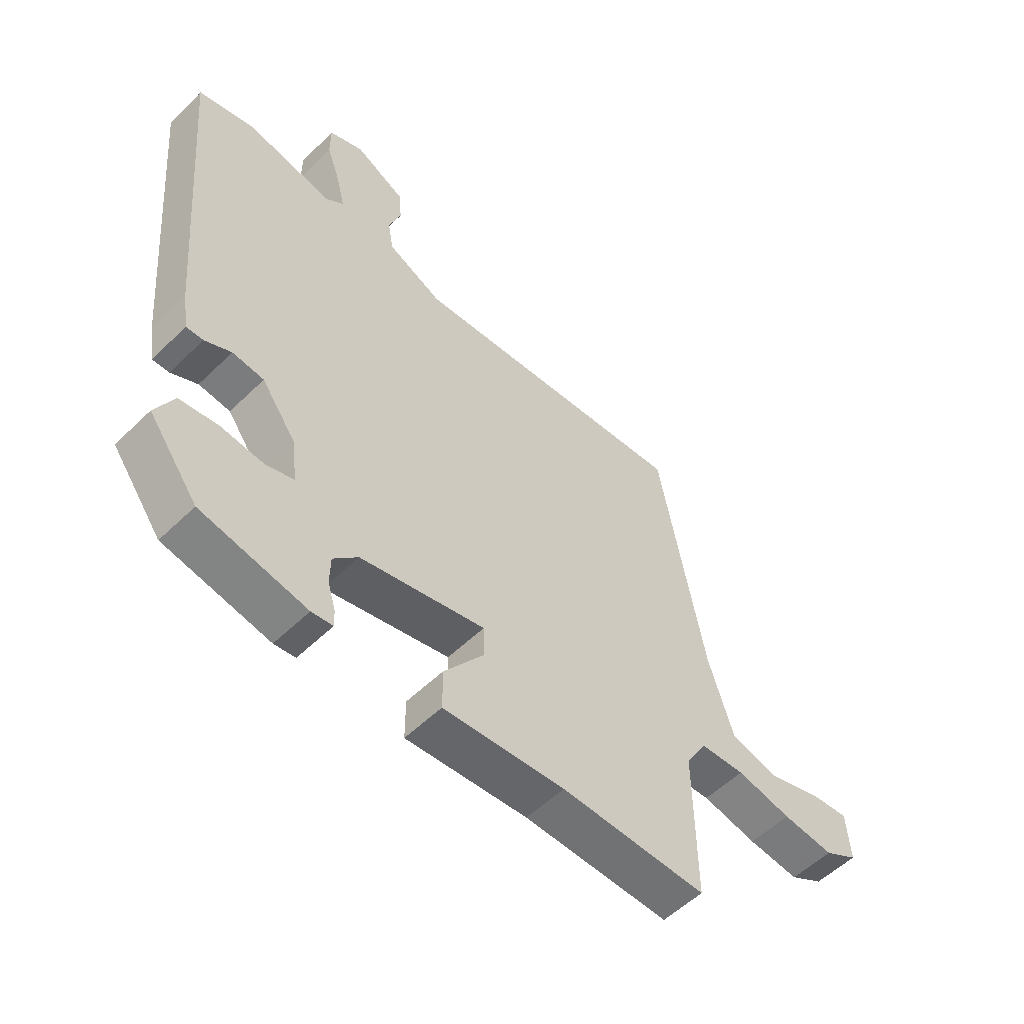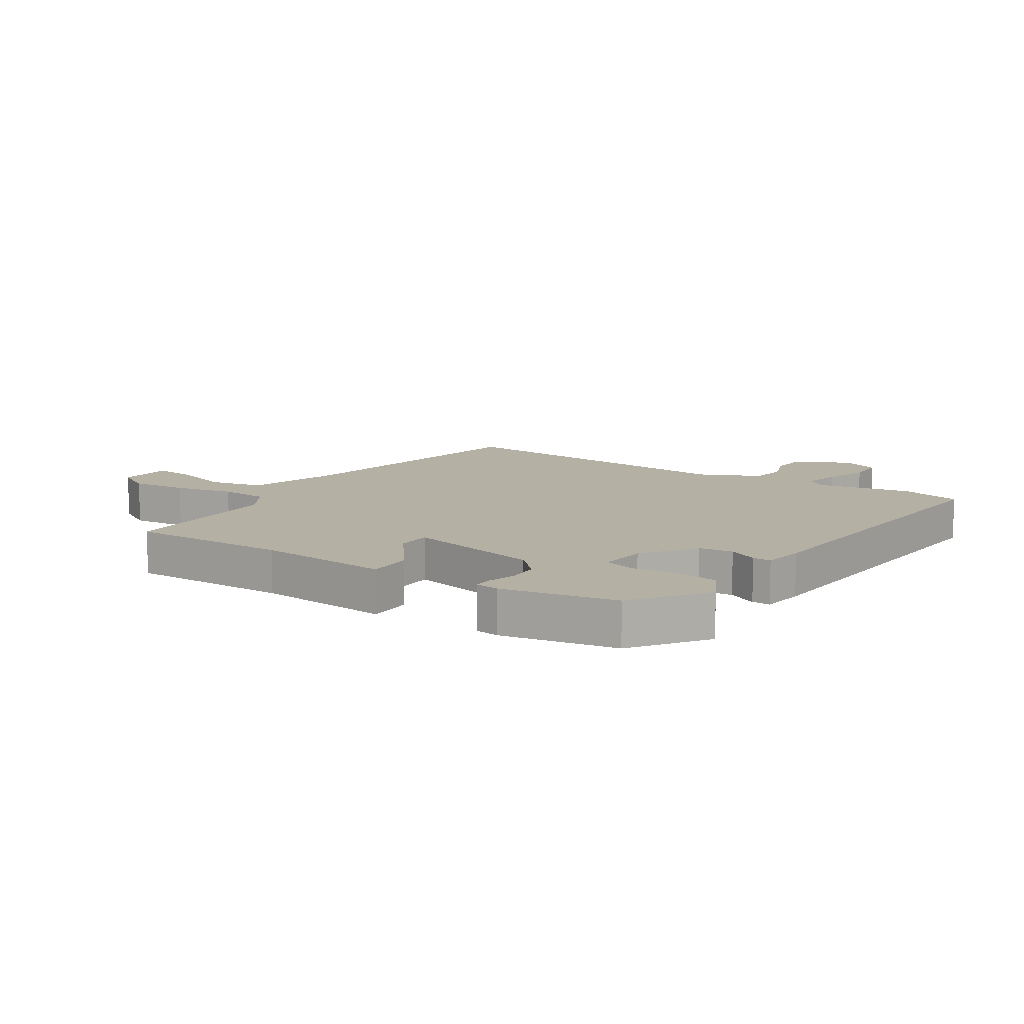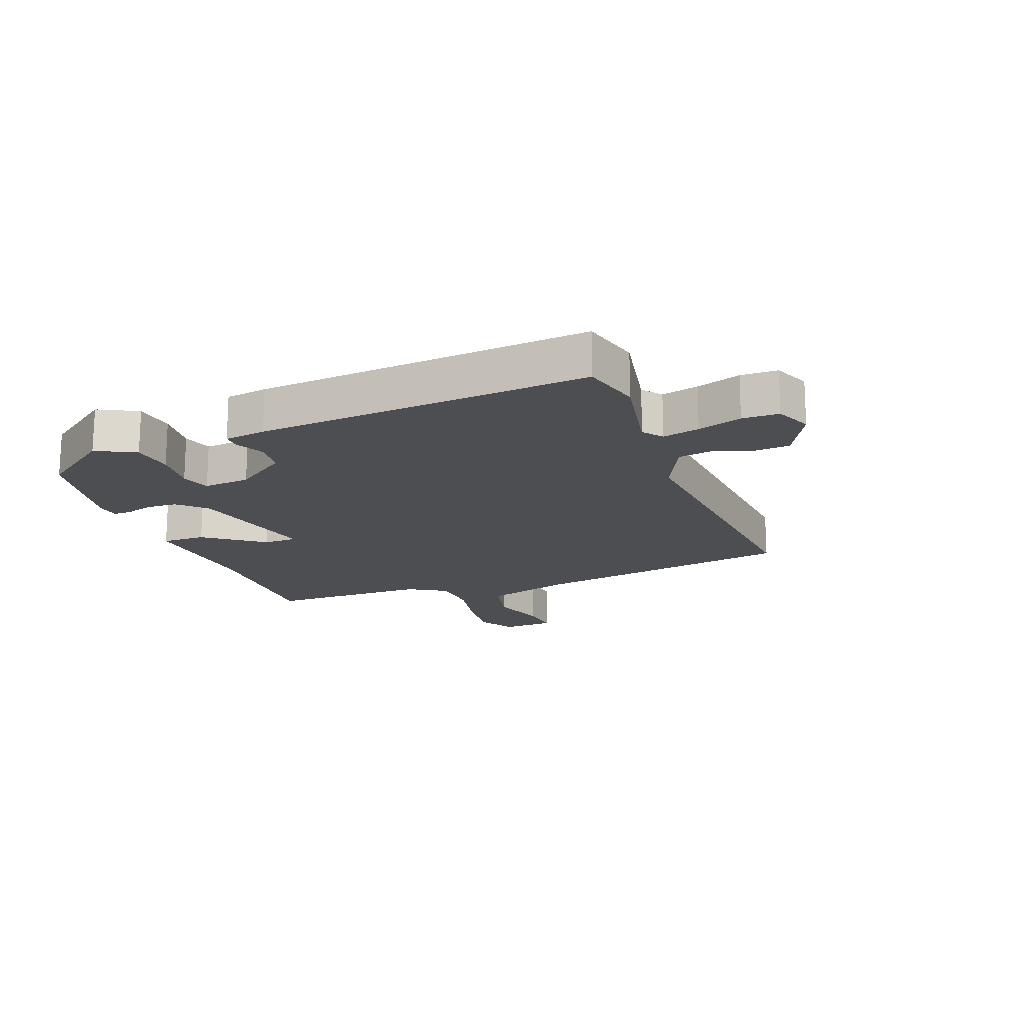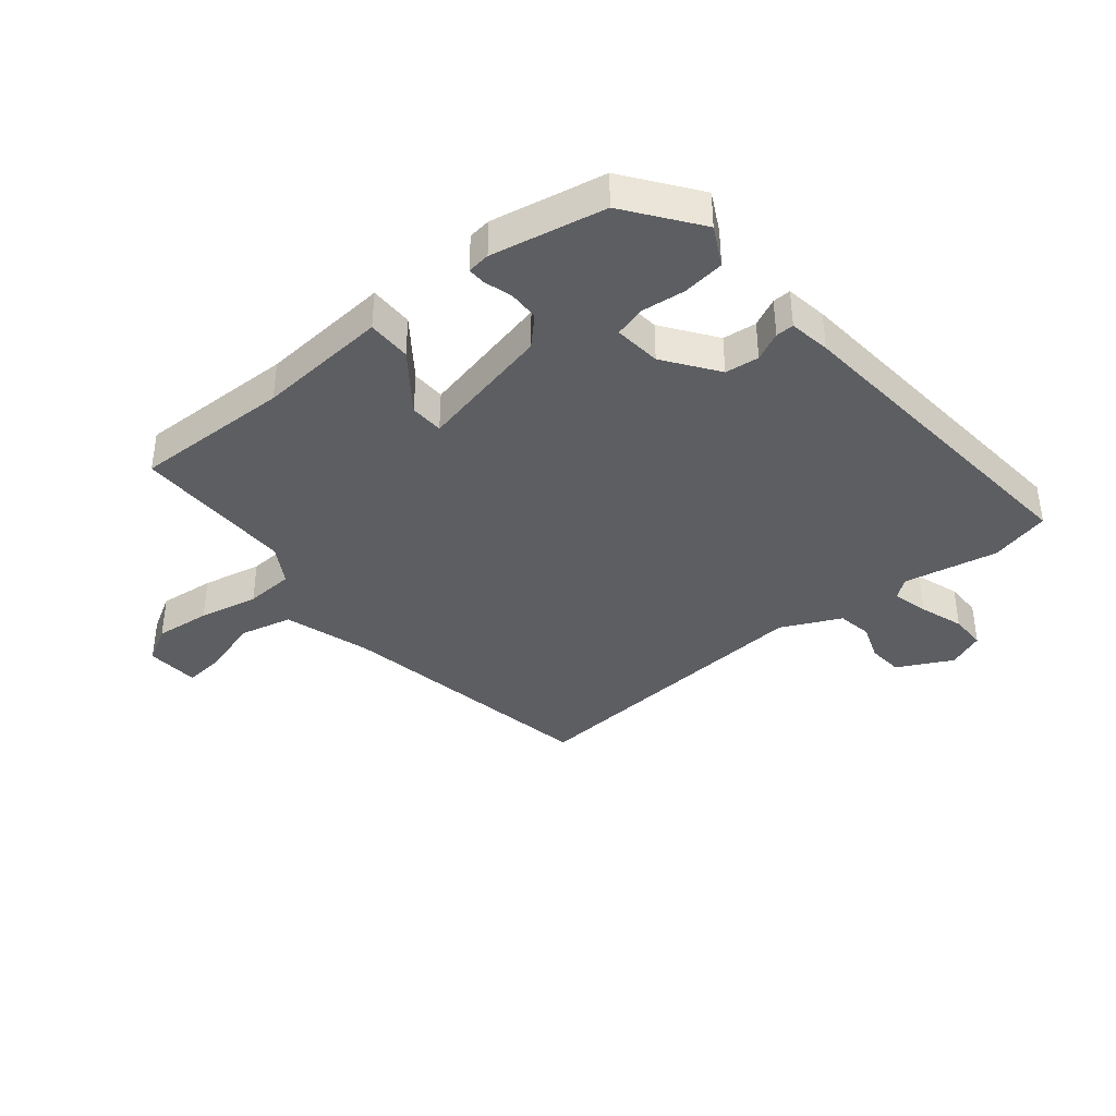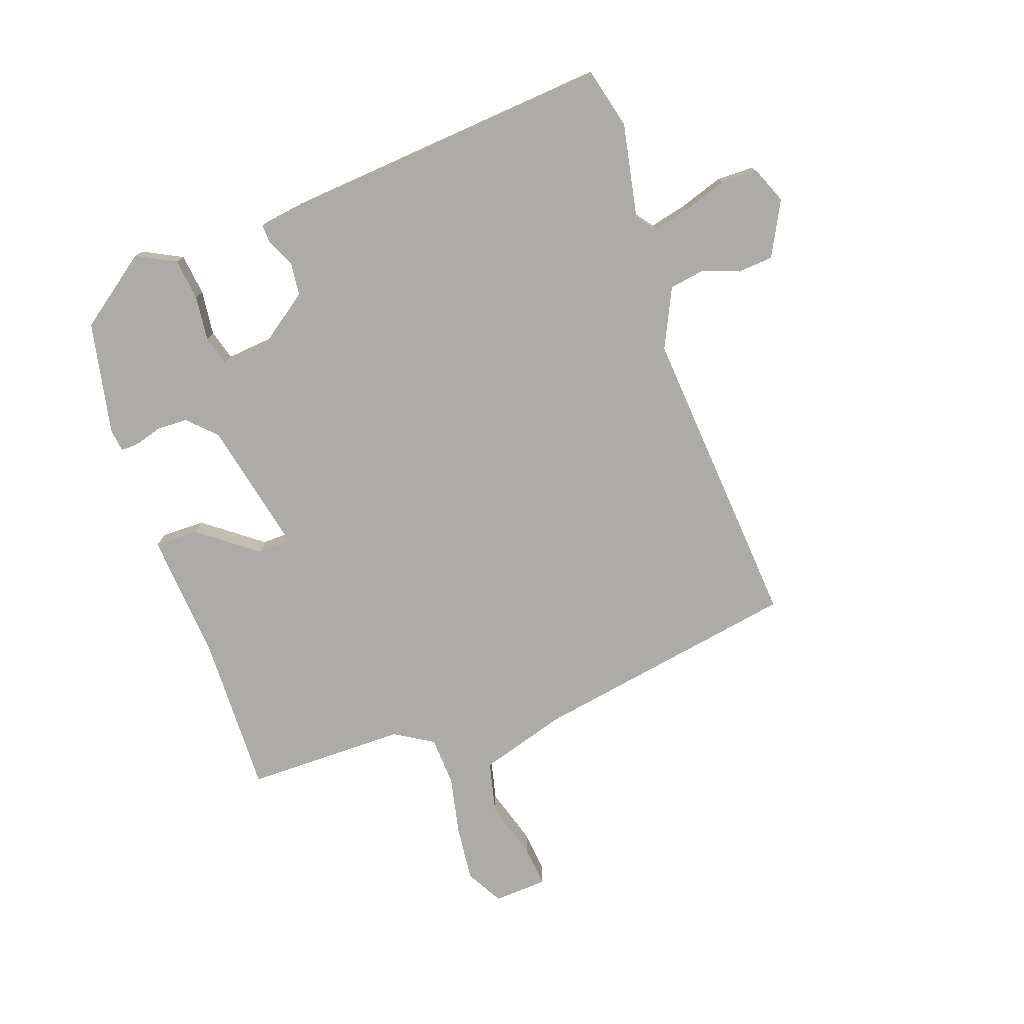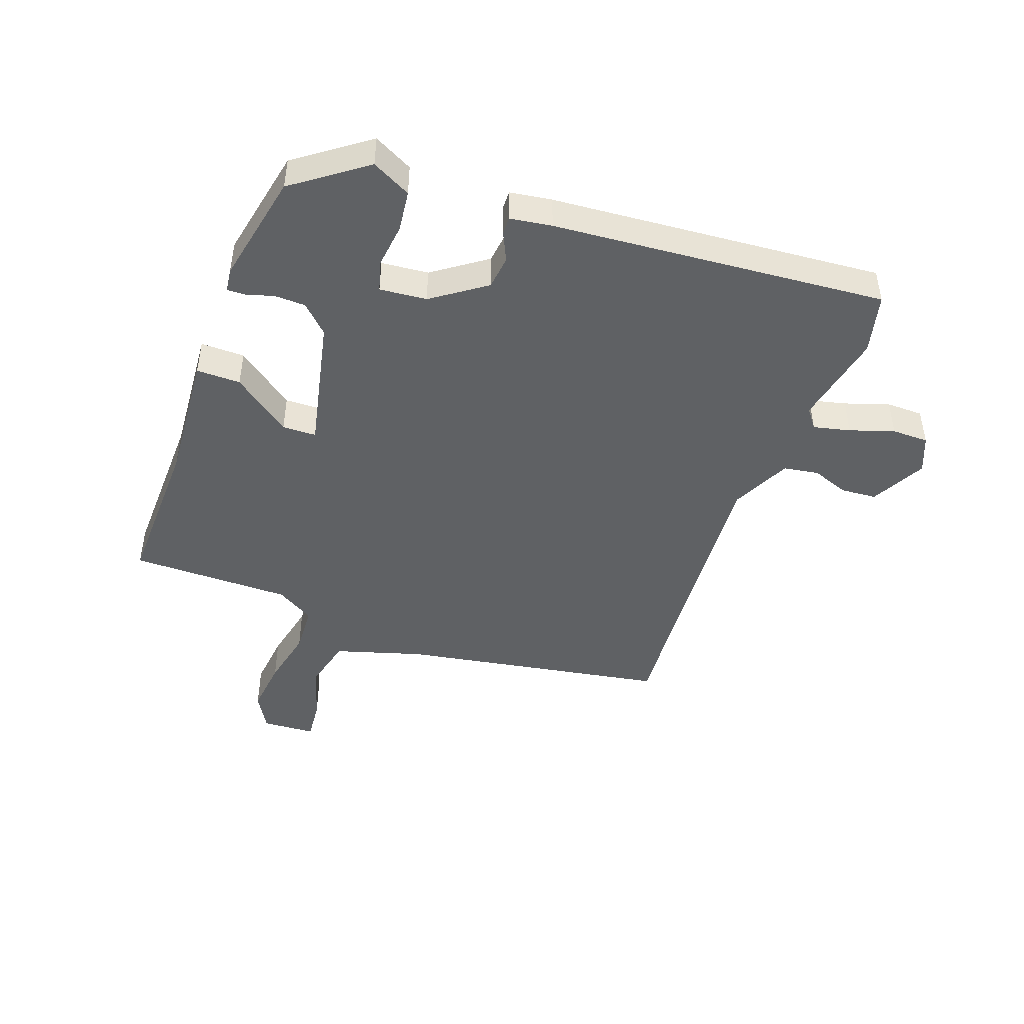
<metadata>
{"format":"obj","ext":"obj","renderer":"f3d","projection":"perspective","resolution":1024,"background":"white","views":[{"elev":-54.9,"azim":-44.3,"up":"+Z"},{"elev":11.5,"azim":-147.0,"up":"+Y"},{"elev":-16.9,"azim":-69.6,"up":"+Y"},{"elev":-38.3,"azim":-141.0,"up":"+Y"},{"elev":-76.5,"azim":-71.1,"up":"+Y"},{"elev":-45.6,"azim":-110.5,"up":"+Y"}]}
</metadata>
<code>
v 0.452 0.07 -0.503
v 0.19 0.07 -0.499
v -0.028 0.07 -0.517
v -0.028 0.07 -0.444
v 0.044 0.07 -0.347
v 0.042 0.07 -0.291
v -0.181 0.07 -0.342
v -0.225 0.07 -0.387
v -0.226 0.07 -0.438
v -0.212 0.07 -0.484
v -0.211 0.07 -0.514
v -0.249 0.07 -0.519
v -0.437 0.07 -0.483
v -0.525 0.07 -0.365
v -0.492 0.07 -0.3
v -0.423 0.07 -0.291
v -0.348 0.07 -0.299
v -0.298 0.07 -0.284
v -0.306 0.07 -0.206
v -0.369 0.07 -0.119
v -0.425 0.07 -0.113
v -0.472 0.07 -0.136
v -0.502 0.07 -0.137
v -0.513 0.07 -0.068
v -0.563 0.07 0.484
v -0.463 0.07 0.51
v -0.307 0.07 0.481
v -0.275 0.07 0.506
v -0.29 0.07 0.567
v -0.315 0.07 0.64
v -0.315 0.07 0.701
v -0.254 0.07 0.727
v -0.163 0.07 0.681
v -0.158 0.07 0.622
v -0.18 0.07 0.56
v -0.17 0.07 0.502
v -0.071 0.07 0.456
v 0.438 0.07 0.5
v 0.519 0.07 0.057
v 0.564 0.07 -0.088
v 0.652 0.07 -0.108
v 0.748 0.07 -0.078
v 0.816 0.07 -0.071
v 0.822 0.07 -0.16
v 0.761 0.07 -0.195
v 0.668 0.07 -0.186
v 0.569 0.07 -0.166
v 0.488 0.07 -0.171
v 0.45 0.07 -0.235
v 0.452 0 -0.503
v 0.19 0 -0.499
v -0.028 0 -0.517
v -0.028 0 -0.444
v 0.044 0 -0.347
v 0.042 0 -0.291
v -0.181 0 -0.342
v -0.225 0 -0.387
v -0.226 0 -0.438
v -0.212 0 -0.484
v -0.211 0 -0.514
v -0.249 0 -0.519
v -0.437 0 -0.483
v -0.525 0 -0.365
v -0.492 0 -0.3
v -0.423 0 -0.291
v -0.348 0 -0.299
v -0.298 0 -0.284
v -0.306 0 -0.206
v -0.369 0 -0.119
v -0.425 0 -0.113
v -0.472 0 -0.136
v -0.502 0 -0.137
v -0.513 0 -0.068
v -0.563 0 0.484
v -0.463 0 0.51
v -0.307 0 0.481
v -0.275 0 0.506
v -0.29 0 0.567
v -0.315 0 0.64
v -0.315 0 0.701
v -0.254 0 0.727
v -0.163 0 0.681
v -0.158 0 0.622
v -0.18 0 0.56
v -0.17 0 0.502
v -0.071 0 0.456
v 0.438 0 0.5
v 0.519 0 0.057
v 0.564 0 -0.088
v 0.652 0 -0.108
v 0.748 0 -0.078
v 0.816 0 -0.071
v 0.822 0 -0.16
v 0.761 0 -0.195
v 0.668 0 -0.186
v 0.569 0 -0.166
v 0.488 0 -0.171
v 0.45 0 -0.235
f 45 46 47
f 44 45 47
f 43 44 47
f 42 43 47
f 41 42 47
f 40 41 47 48
f 39 40 48
f 39 48 49
f 38 39 49
f 37 38 49
f 33 34 35
f 32 33 35
f 31 32 35
f 30 31 35
f 29 30 35
f 28 29 35 36
f 49 1 2
f 37 49 2
f 36 37 2
f 28 36 2
f 27 28 2
f 25 26 27
f 24 25 27
f 23 24 27
f 22 23 27
f 21 22 27
f 15 16 17
f 14 15 17
f 13 14 17
f 12 13 17
f 11 12 17
f 10 11 17
f 9 10 17
f 8 9 17 18
f 7 8 18 19
f 2 3 4 5
f 2 5 6
f 27 2 6
f 20 21 27
f 19 20 27
f 7 19 27
f 6 7 27
f 96 95 94
f 96 94 93
f 96 93 92
f 96 92 91
f 96 91 90
f 97 96 90 89
f 97 89 88
f 98 97 88
f 98 88 87
f 98 87 86
f 84 83 82
f 84 82 81
f 84 81 80
f 84 80 79
f 84 79 78
f 85 84 78 77
f 51 50 98
f 51 98 86
f 51 86 85
f 51 85 77
f 51 77 76
f 76 75 74
f 76 74 73
f 76 73 72
f 76 72 71
f 76 71 70
f 66 65 64
f 66 64 63
f 66 63 62
f 66 62 61
f 66 61 60
f 66 60 59
f 66 59 58
f 67 66 58 57
f 68 67 57 56
f 54 53 52 51
f 55 54 51
f 55 51 76
f 76 70 69
f 76 69 68
f 76 68 56
f 76 56 55
f 1 50 51 2
f 2 51 52 3
f 3 52 53 4
f 4 53 54 5
f 5 54 55 6
f 6 55 56 7
f 7 56 57 8
f 8 57 58 9
f 9 58 59 10
f 10 59 60 11
f 11 60 61 12
f 12 61 62 13
f 13 62 63 14
f 14 63 64 15
f 15 64 65 16
f 16 65 66 17
f 17 66 67 18
f 18 67 68 19
f 19 68 69 20
f 20 69 70 21
f 21 70 71 22
f 22 71 72 23
f 23 72 73 24
f 24 73 74 25
f 25 74 75 26
f 26 75 76 27
f 27 76 77 28
f 28 77 78 29
f 29 78 79 30
f 30 79 80 31
f 31 80 81 32
f 32 81 82 33
f 33 82 83 34
f 34 83 84 35
f 35 84 85 36
f 36 85 86 37
f 37 86 87 38
f 38 87 88 39
f 39 88 89 40
f 40 89 90 41
f 41 90 91 42
f 42 91 92 43
f 43 92 93 44
f 44 93 94 45
f 45 94 95 46
f 46 95 96 47
f 47 96 97 48
f 48 97 98 49
f 49 98 50 1

</code>
